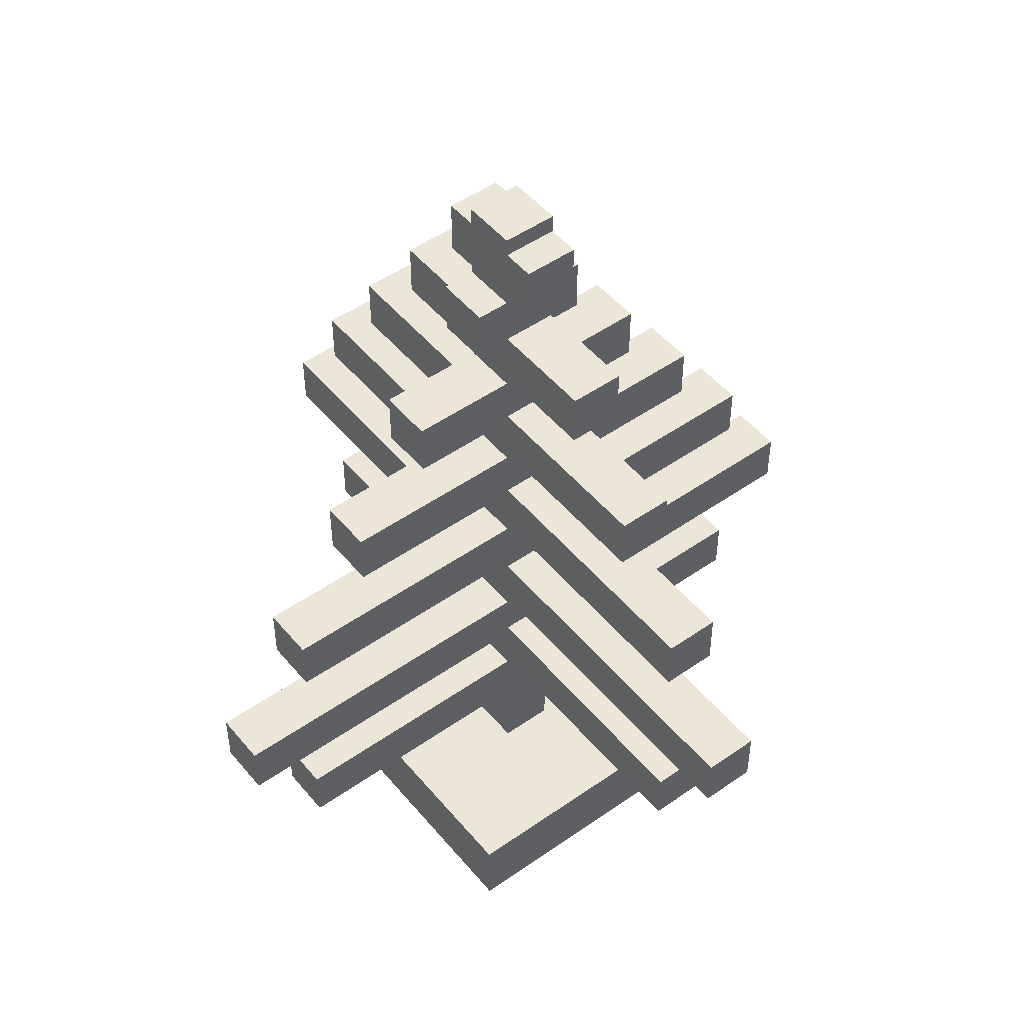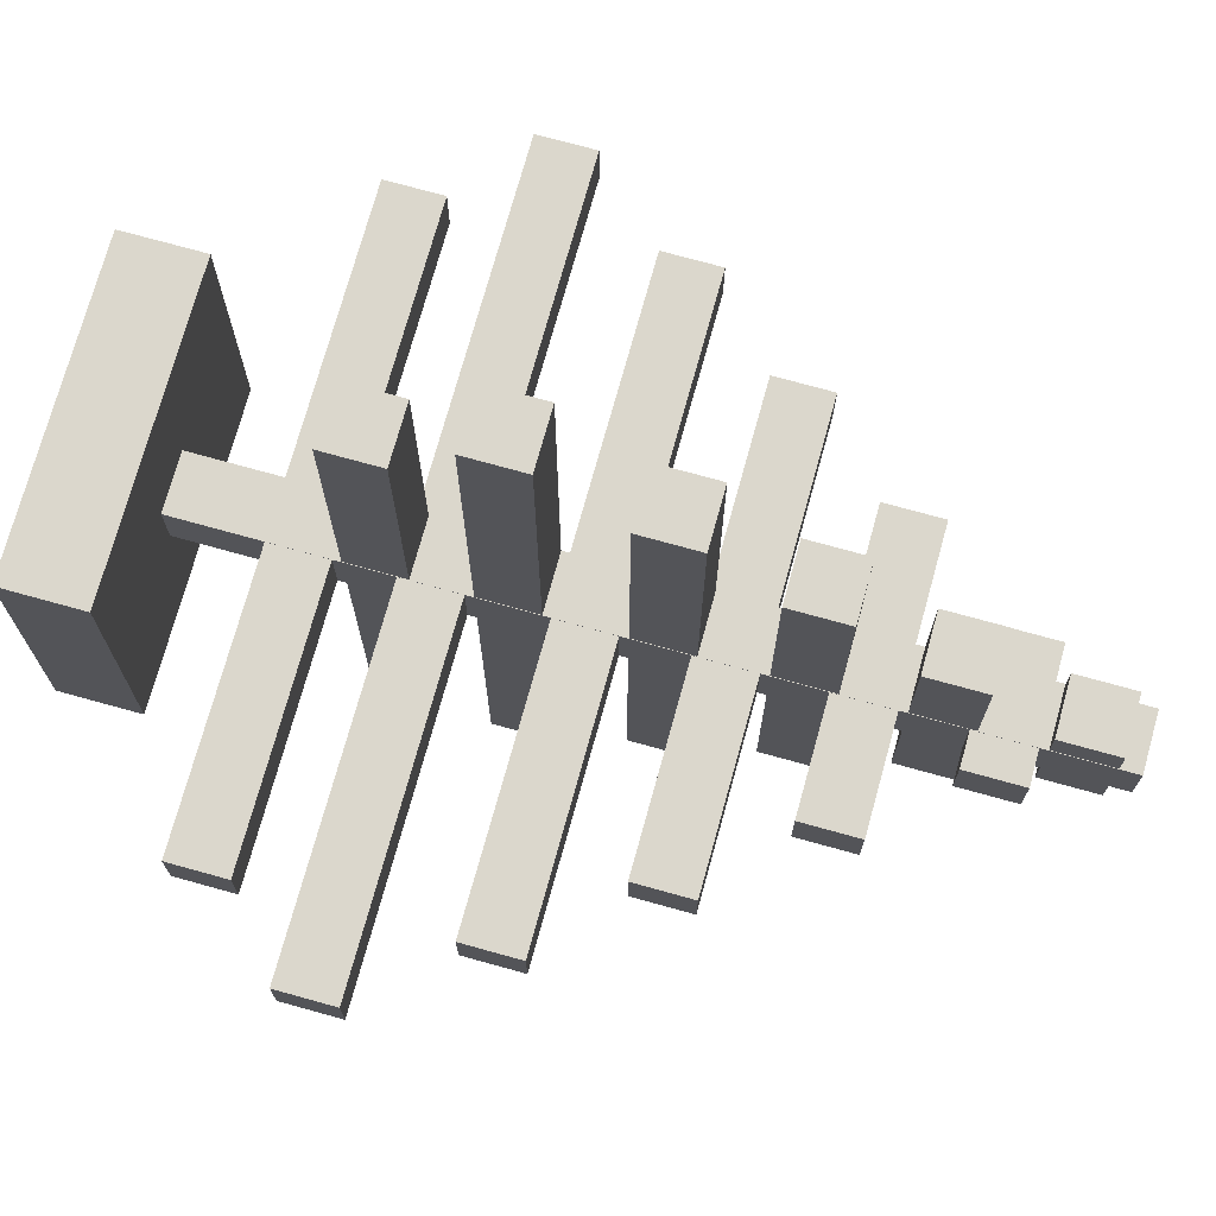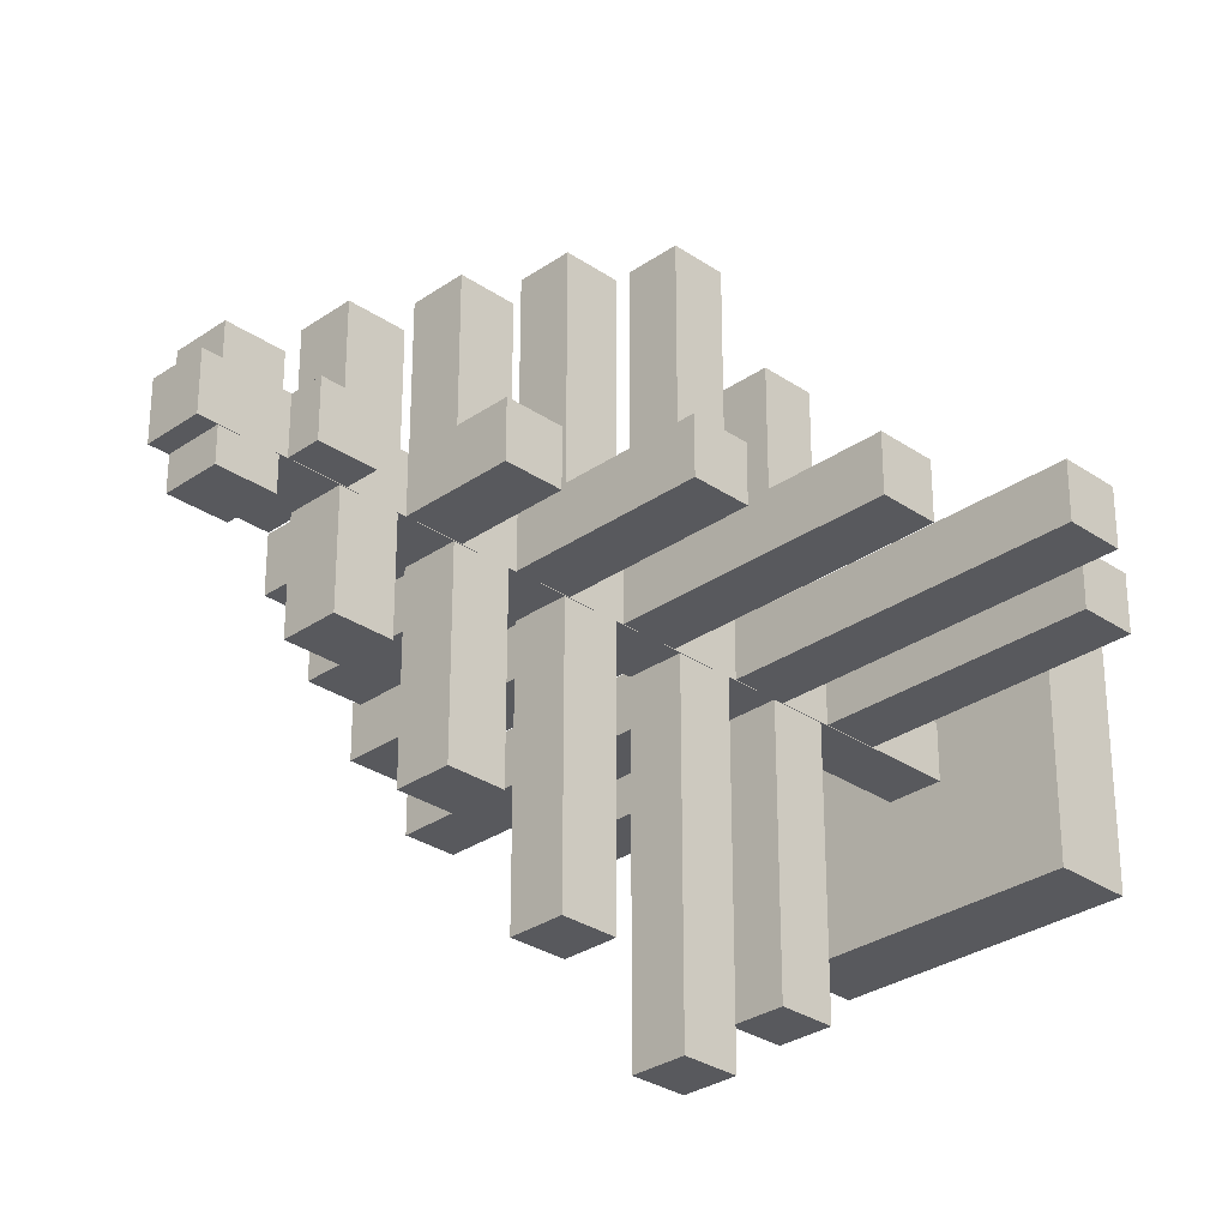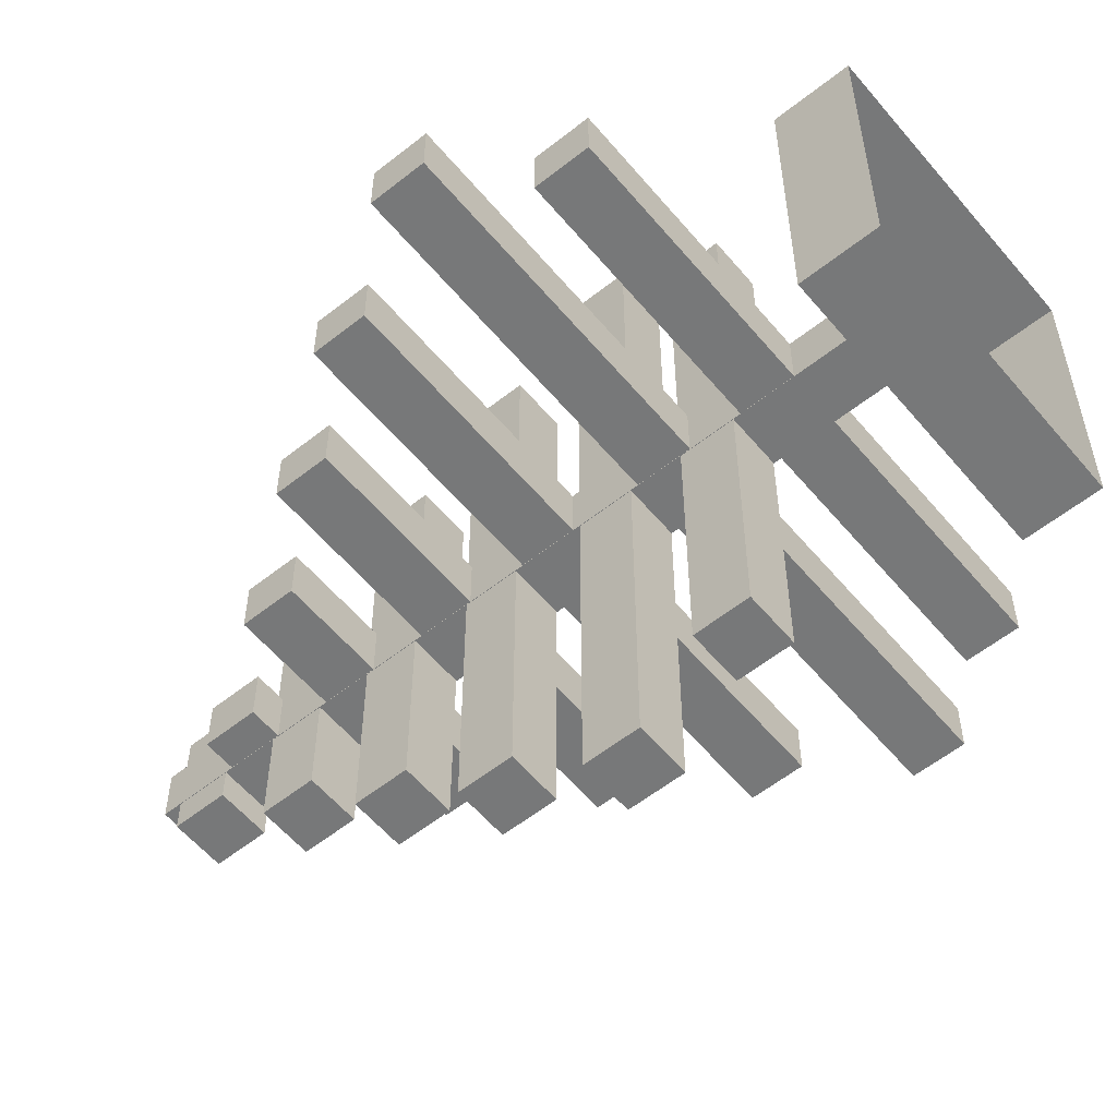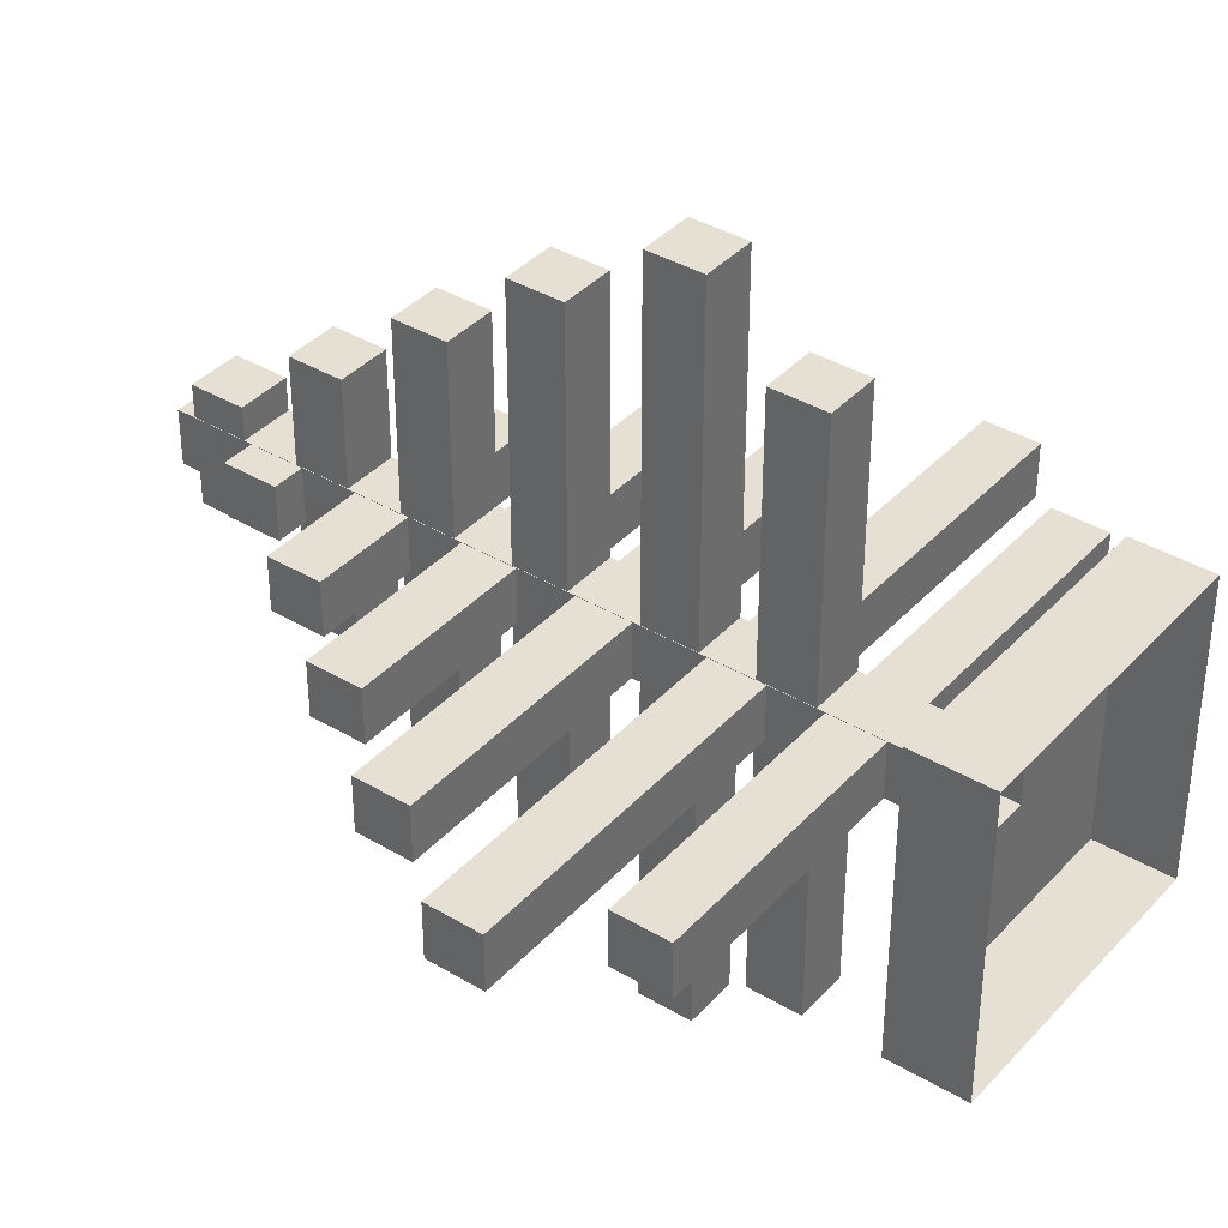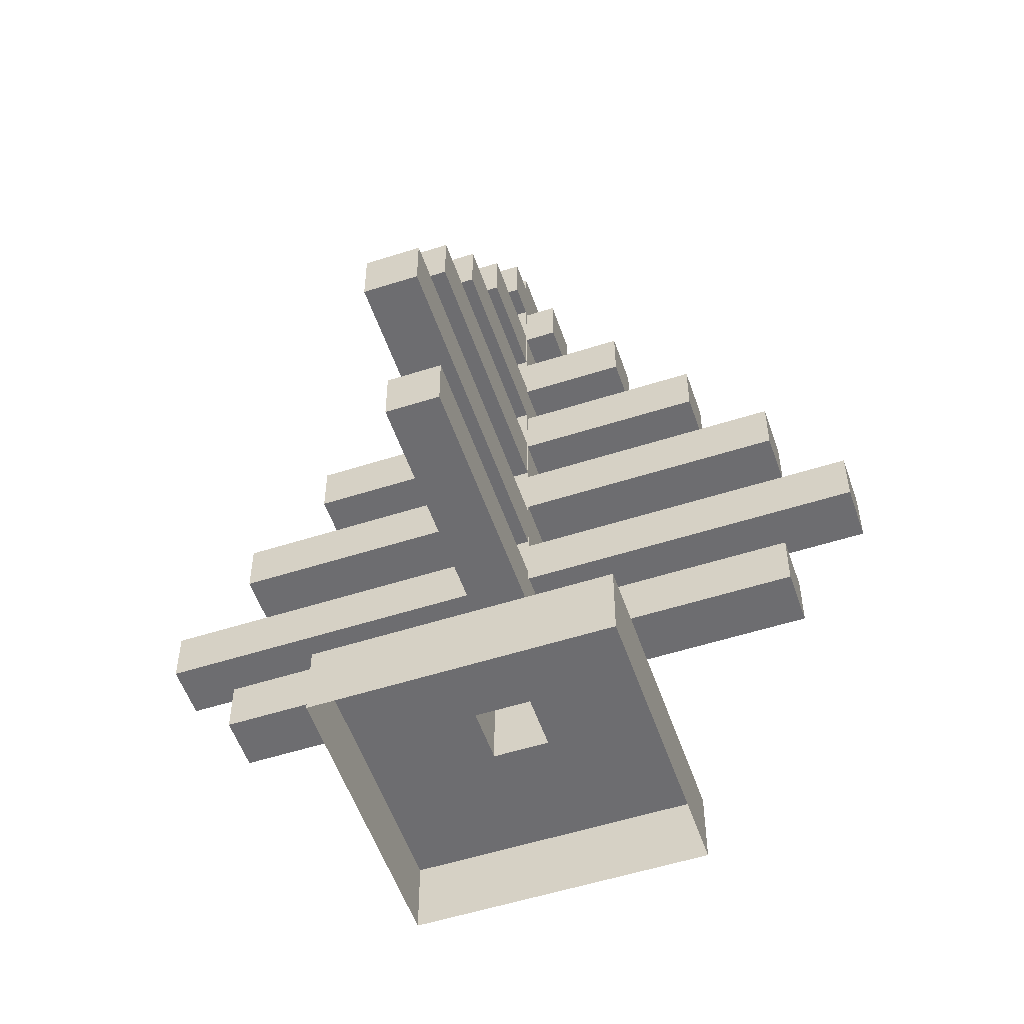
<metadata>
{"format":"obj","ext":"obj","renderer":"f3d","projection":"perspective","resolution":1024,"background":"white","views":[{"elev":49.2,"azim":-37.9,"up":"+Y"},{"elev":73.4,"azim":105.5,"up":"+Z"},{"elev":-30.0,"azim":-134.8,"up":"+Z"},{"elev":-57.3,"azim":-50.5,"up":"+Z"},{"elev":38.2,"azim":-52.9,"up":"+Z"},{"elev":-54.1,"azim":18.8,"up":"+Y"}]}
</metadata>
<code>
o Cube
v 1 31.45 -1
v 1 31.45 1
v -1 31.45 -1
v -1 31.45 1
v 1 2.792 -1
v -1 2.792 1
v 1 2.792 1
v -1 2.792 -1
v -5.379 0.001719 -5.379
v -5.379 0.001719 5.379
v 5.379 0.001719 -5.379
v 5.379 2.792 -5.379
v 5.379 2.792 5.379
v 5.379 0.001719 5.379
v -5.379 2.792 -5.379
v -5.379 2.792 5.379
f 3 2 1
f 2 6 7
f 4 8 6
f 1 7 5
f 3 5 8
f 7 12 5
f 6 13 7
f 5 15 8
f 8 16 6
f 15 11 9
f 12 14 11
f 16 9 10
f 13 10 14
f 6 16 13
f 8 15 16
f 5 12 15
f 7 13 12
f 15 12 11
f 16 15 9
f 13 16 10
f 12 13 14
f 2 4 6
f 4 3 8
f 3 1 5
f 1 2 7
f 3 4 2
o Cube.011_Cube.019
v 0.9847 28.76 2.187
v 0.9847 30.76 2.187
v -0.9847 28.76 2.187
v -0.9847 30.76 2.187
v 0.9847 28.76 -2.187
v 0.9847 30.76 -2.187
v -0.9847 28.76 -2.187
v -0.9847 30.76 -2.187
v -13.2 9.793 0.9847
v -13.2 11.79 0.9847
v -13.2 9.793 -0.9847
v -13.2 11.79 -0.9847
v 13.2 9.793 0.9847
v 13.2 11.79 0.9847
v 13.2 9.793 -0.9847
v 13.2 11.79 -0.9847
v -10.6 14.33 0.9847
v -10.6 16.33 0.9847
v -10.6 14.33 -0.9847
v -10.6 16.33 -0.9847
v 10.6 14.33 0.9847
v 10.6 16.33 0.9847
v 10.6 14.33 -0.9847
v 10.6 16.33 -0.9847
v -7.718 18.44 0.9847
v -7.718 20.44 0.9847
v -7.718 18.44 -0.9847
v -7.718 20.44 -0.9847
v 7.718 18.44 0.9847
v 7.718 20.44 0.9847
v 7.718 18.44 -0.9847
v 7.718 20.44 -0.9847
v -4.831 22.44 0.9847
v -4.831 24.44 0.9847
v -4.831 22.44 -0.9847
v -4.831 24.44 -0.9847
v 4.831 22.44 0.9847
v 4.831 24.44 0.9847
v 4.831 22.44 -0.9847
v 4.831 24.44 -0.9847
v -2.187 26.49 0.9847
v -2.187 28.49 0.9847
v -2.187 26.49 -0.9847
v -2.187 28.49 -0.9847
v 2.187 26.49 0.9847
v 2.187 28.49 0.9847
v 2.187 26.49 -0.9847
v 2.187 28.49 -0.9847
v -10.6 5.875 0.9847
v -10.6 7.875 0.9847
v -10.6 5.875 -0.9847
v -10.6 7.875 -0.9847
v 10.6 5.875 0.9847
v 10.6 7.875 0.9847
v 10.6 5.875 -0.9847
v 10.6 7.875 -0.9847
v 0.9847 12.07 13.2
v 0.9847 14.07 13.2
v -0.9847 12.07 13.2
v -0.9847 14.07 13.2
v 0.9847 12.07 -13.2
v 0.9847 14.07 -13.2
v -0.9847 12.07 -13.2
v -0.9847 14.07 -13.2
v 0.9847 16.6 10.6
v 0.9847 18.6 10.6
v -0.9847 16.6 10.6
v -0.9847 18.6 10.6
v 0.9847 16.6 -10.6
v 0.9847 18.6 -10.6
v -0.9847 16.6 -10.6
v -0.9847 18.6 -10.6
v 0.9847 20.71 7.718
v 0.9847 22.71 7.718
v -0.9847 20.71 7.718
v -0.9847 22.71 7.718
v 0.9847 20.71 -7.718
v 0.9847 22.71 -7.718
v -0.9847 20.71 -7.718
v -0.9847 22.71 -7.718
v 0.9847 24.71 4.831
v 0.9847 26.71 4.831
v -0.9847 24.71 4.831
v -0.9847 26.71 4.831
v 0.9847 24.71 -4.831
v 0.9847 26.71 -4.831
v -0.9847 24.71 -4.831
v -0.9847 26.71 -4.831
v 0.9847 8.152 10.6
v 0.9847 10.15 10.6
v -0.9847 8.152 10.6
v -0.9847 10.15 10.6
v 0.9847 8.152 -10.6
v 0.9847 10.15 -10.6
v -0.9847 8.152 -10.6
v -0.9847 10.15 -10.6
f 18 19 17
f 20 23 19
f 24 21 23
f 22 17 21
f 23 17 19
f 20 22 24
f 18 20 19
f 20 24 23
f 24 22 21
f 22 18 17
f 23 21 17
f 20 18 22
f 26 27 25
f 28 31 27
f 32 29 31
f 30 25 29
f 31 25 27
f 28 30 32
f 26 28 27
f 28 32 31
f 32 30 29
f 30 26 25
f 31 29 25
f 28 26 30
f 34 35 33
f 36 39 35
f 40 37 39
f 38 33 37
f 39 33 35
f 36 38 40
f 34 36 35
f 36 40 39
f 40 38 37
f 38 34 33
f 39 37 33
f 36 34 38
f 42 43 41
f 44 47 43
f 48 45 47
f 46 41 45
f 47 41 43
f 44 46 48
f 42 44 43
f 44 48 47
f 48 46 45
f 46 42 41
f 47 45 41
f 44 42 46
f 50 51 49
f 52 55 51
f 56 53 55
f 54 49 53
f 55 49 51
f 52 54 56
f 50 52 51
f 52 56 55
f 56 54 53
f 54 50 49
f 55 53 49
f 52 50 54
f 58 59 57
f 60 63 59
f 64 61 63
f 62 57 61
f 63 57 59
f 60 62 64
f 58 60 59
f 60 64 63
f 64 62 61
f 62 58 57
f 63 61 57
f 60 58 62
f 74 75 73
f 76 79 75
f 80 77 79
f 78 73 77
f 79 73 75
f 76 78 80
f 74 76 75
f 76 80 79
f 80 78 77
f 78 74 73
f 79 77 73
f 76 74 78
f 82 83 81
f 84 87 83
f 88 85 87
f 86 81 85
f 87 81 83
f 84 86 88
f 82 84 83
f 84 88 87
f 88 86 85
f 86 82 81
f 87 85 81
f 84 82 86
f 90 91 89
f 92 95 91
f 96 93 95
f 94 89 93
f 95 89 91
f 92 94 96
f 90 92 91
f 92 96 95
f 96 94 93
f 94 90 89
f 95 93 89
f 92 90 94
f 98 99 97
f 100 103 99
f 104 101 103
f 102 97 101
f 103 97 99
f 100 102 104
f 98 100 99
f 100 104 103
f 104 102 101
f 102 98 97
f 103 101 97
f 100 98 102
f 66 67 65
f 68 71 67
f 72 69 71
f 70 65 69
f 71 65 67
f 68 70 72
f 66 68 67
f 68 72 71
f 72 70 69
f 70 66 65
f 71 69 65
f 68 66 70
f 106 107 105
f 108 111 107
f 112 109 111
f 110 105 109
f 111 105 107
f 108 110 112
f 106 108 107
f 108 112 111
f 112 110 109
f 110 106 105
f 111 109 105
f 108 106 110

</code>
